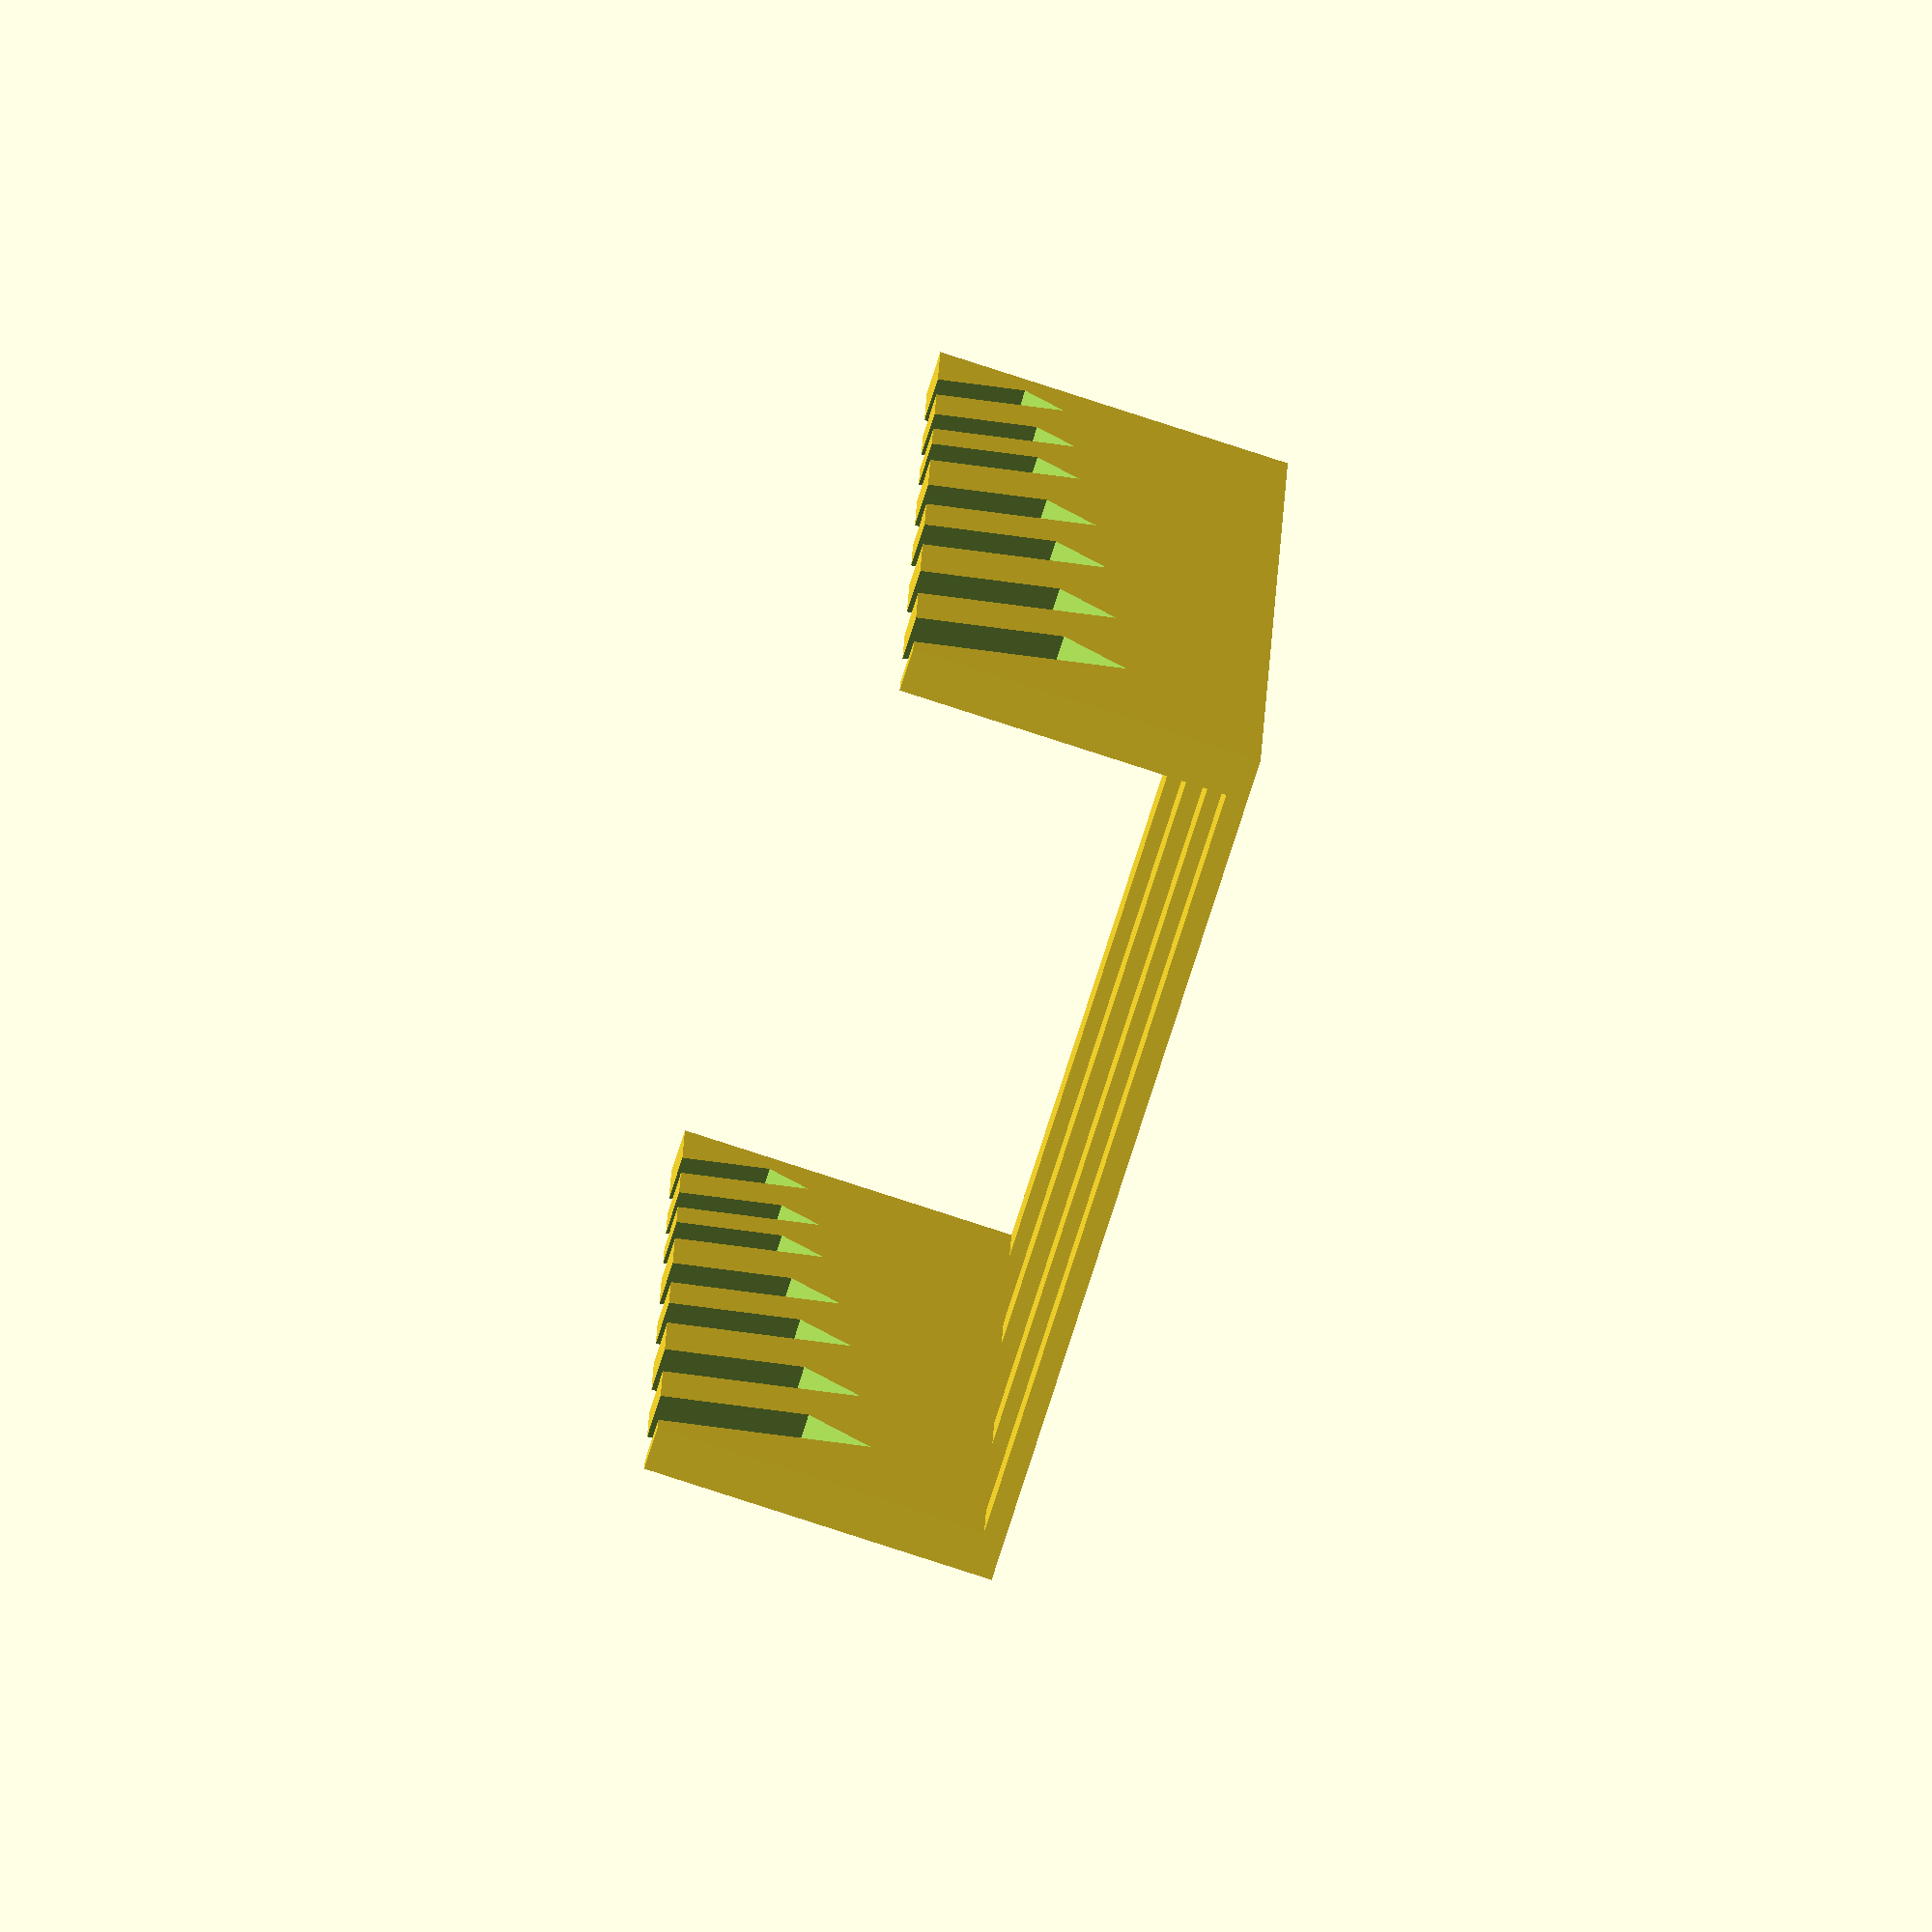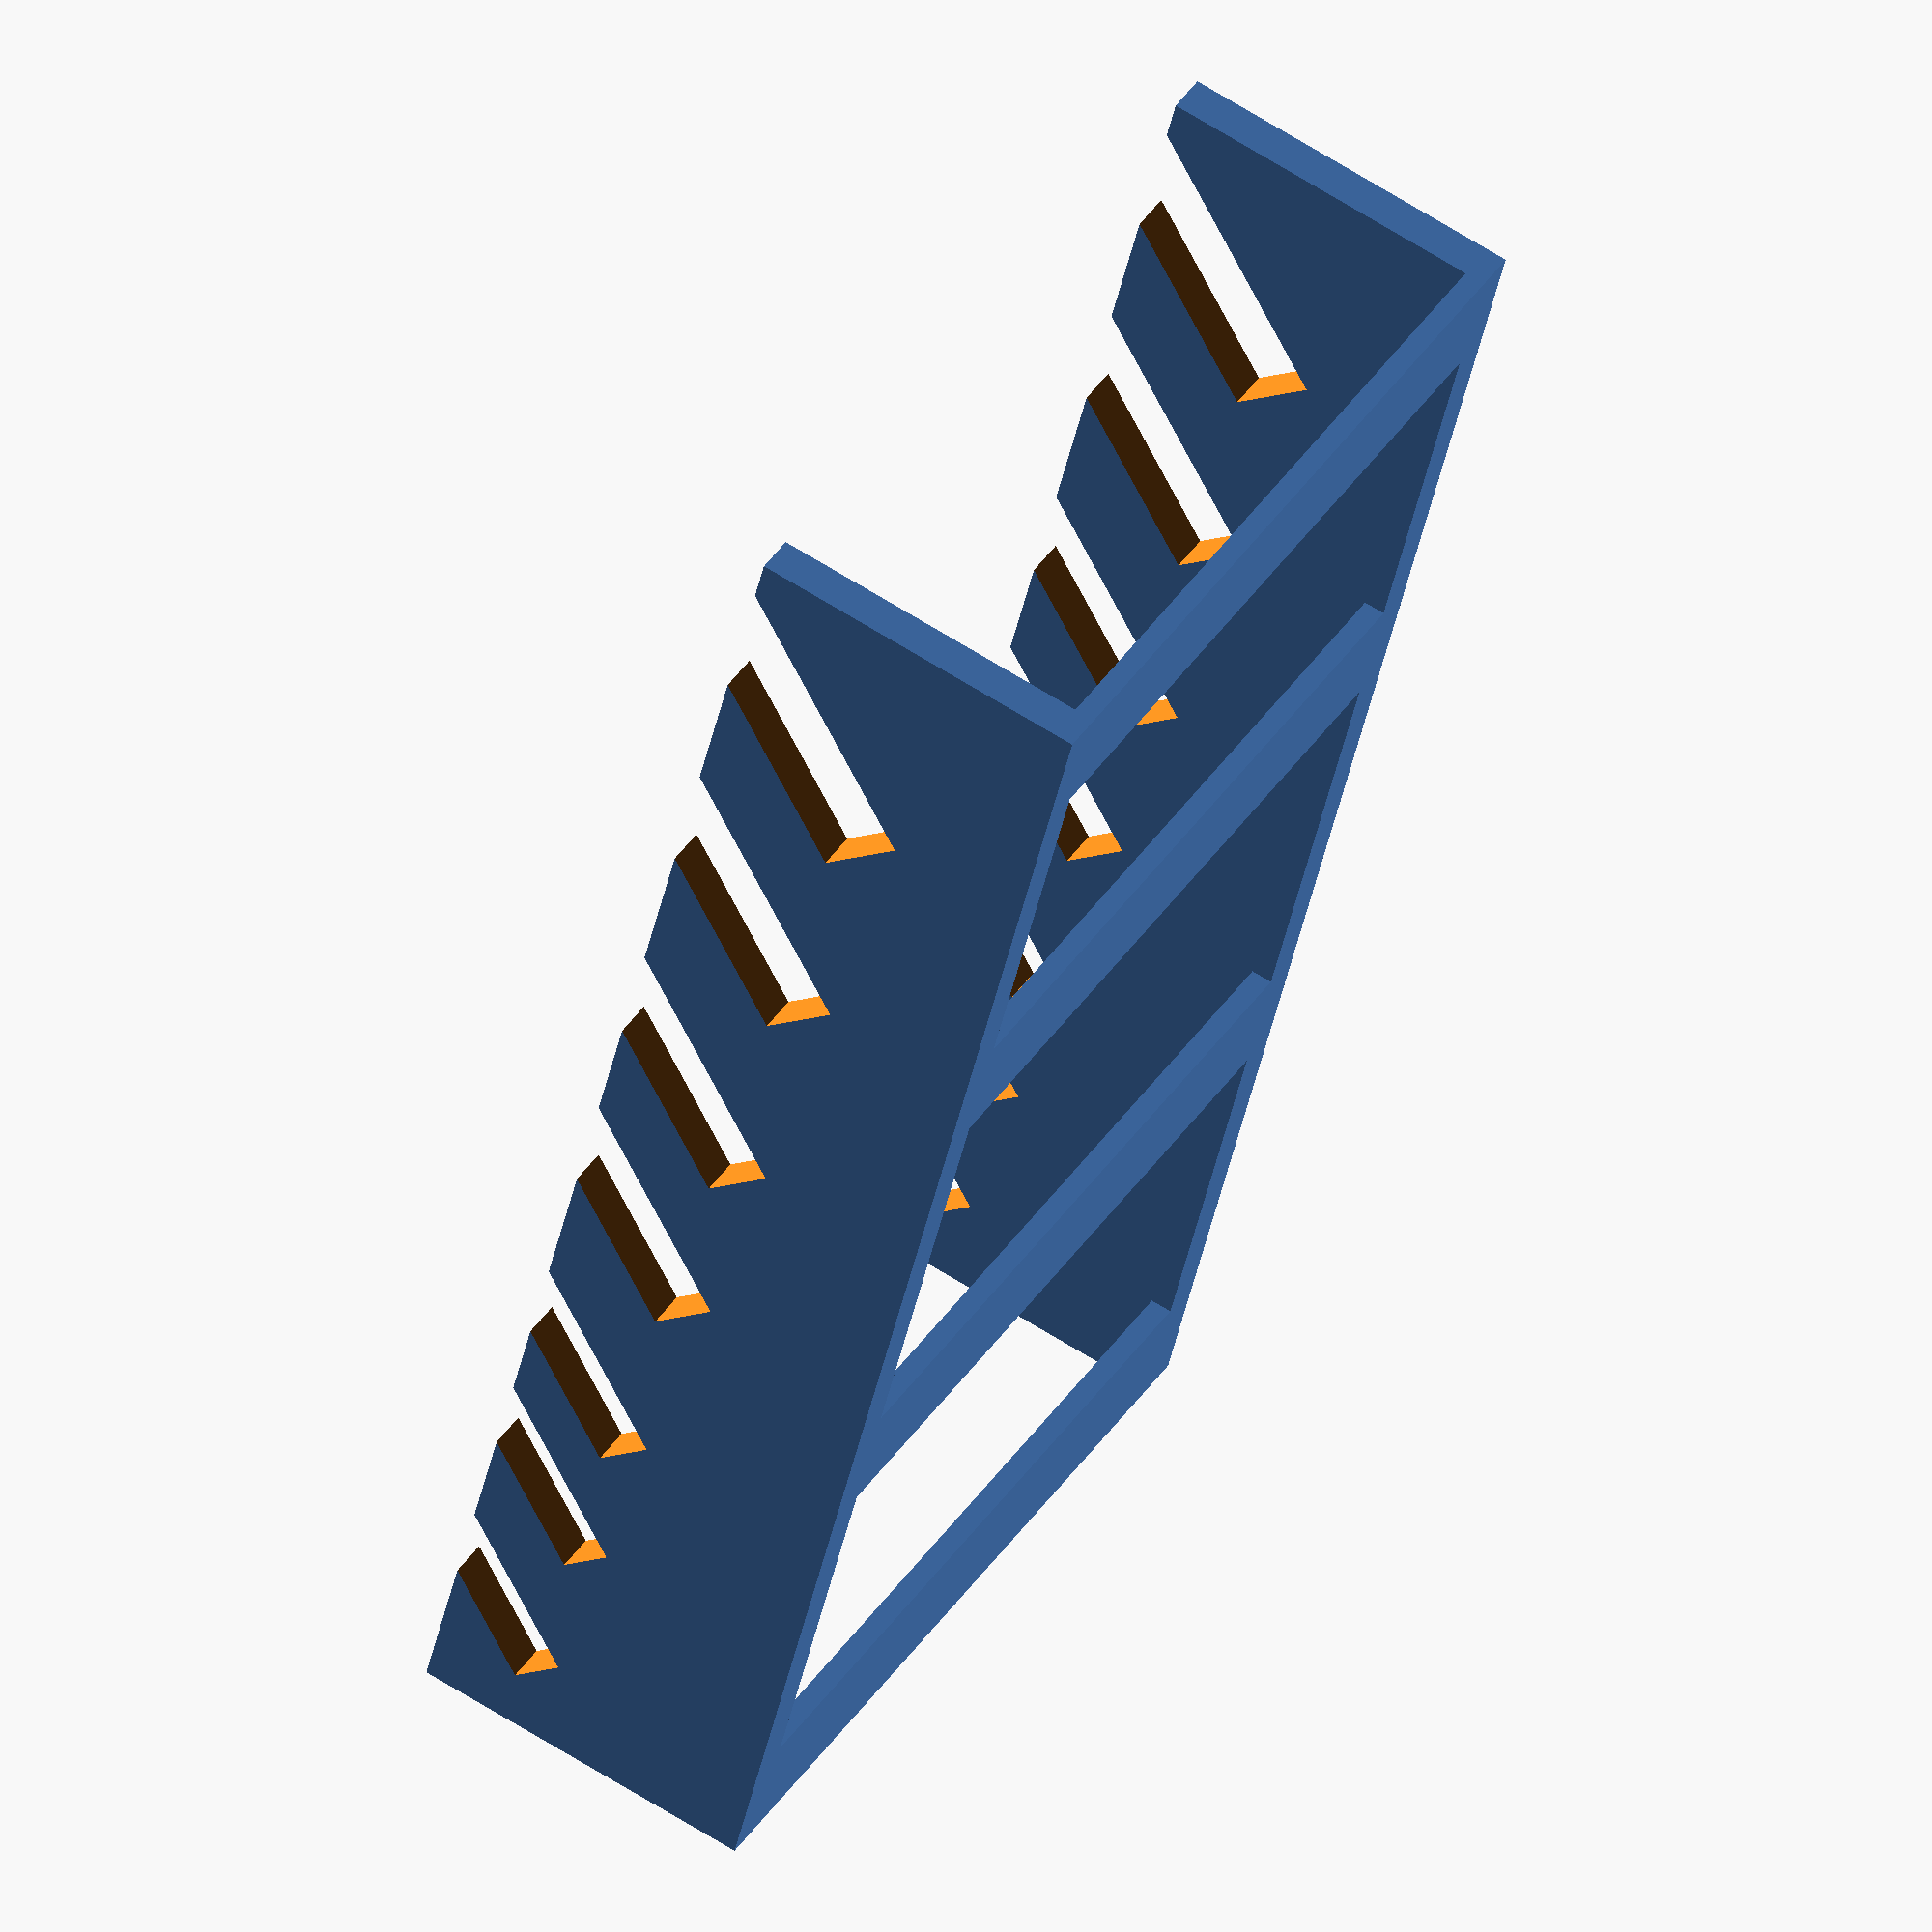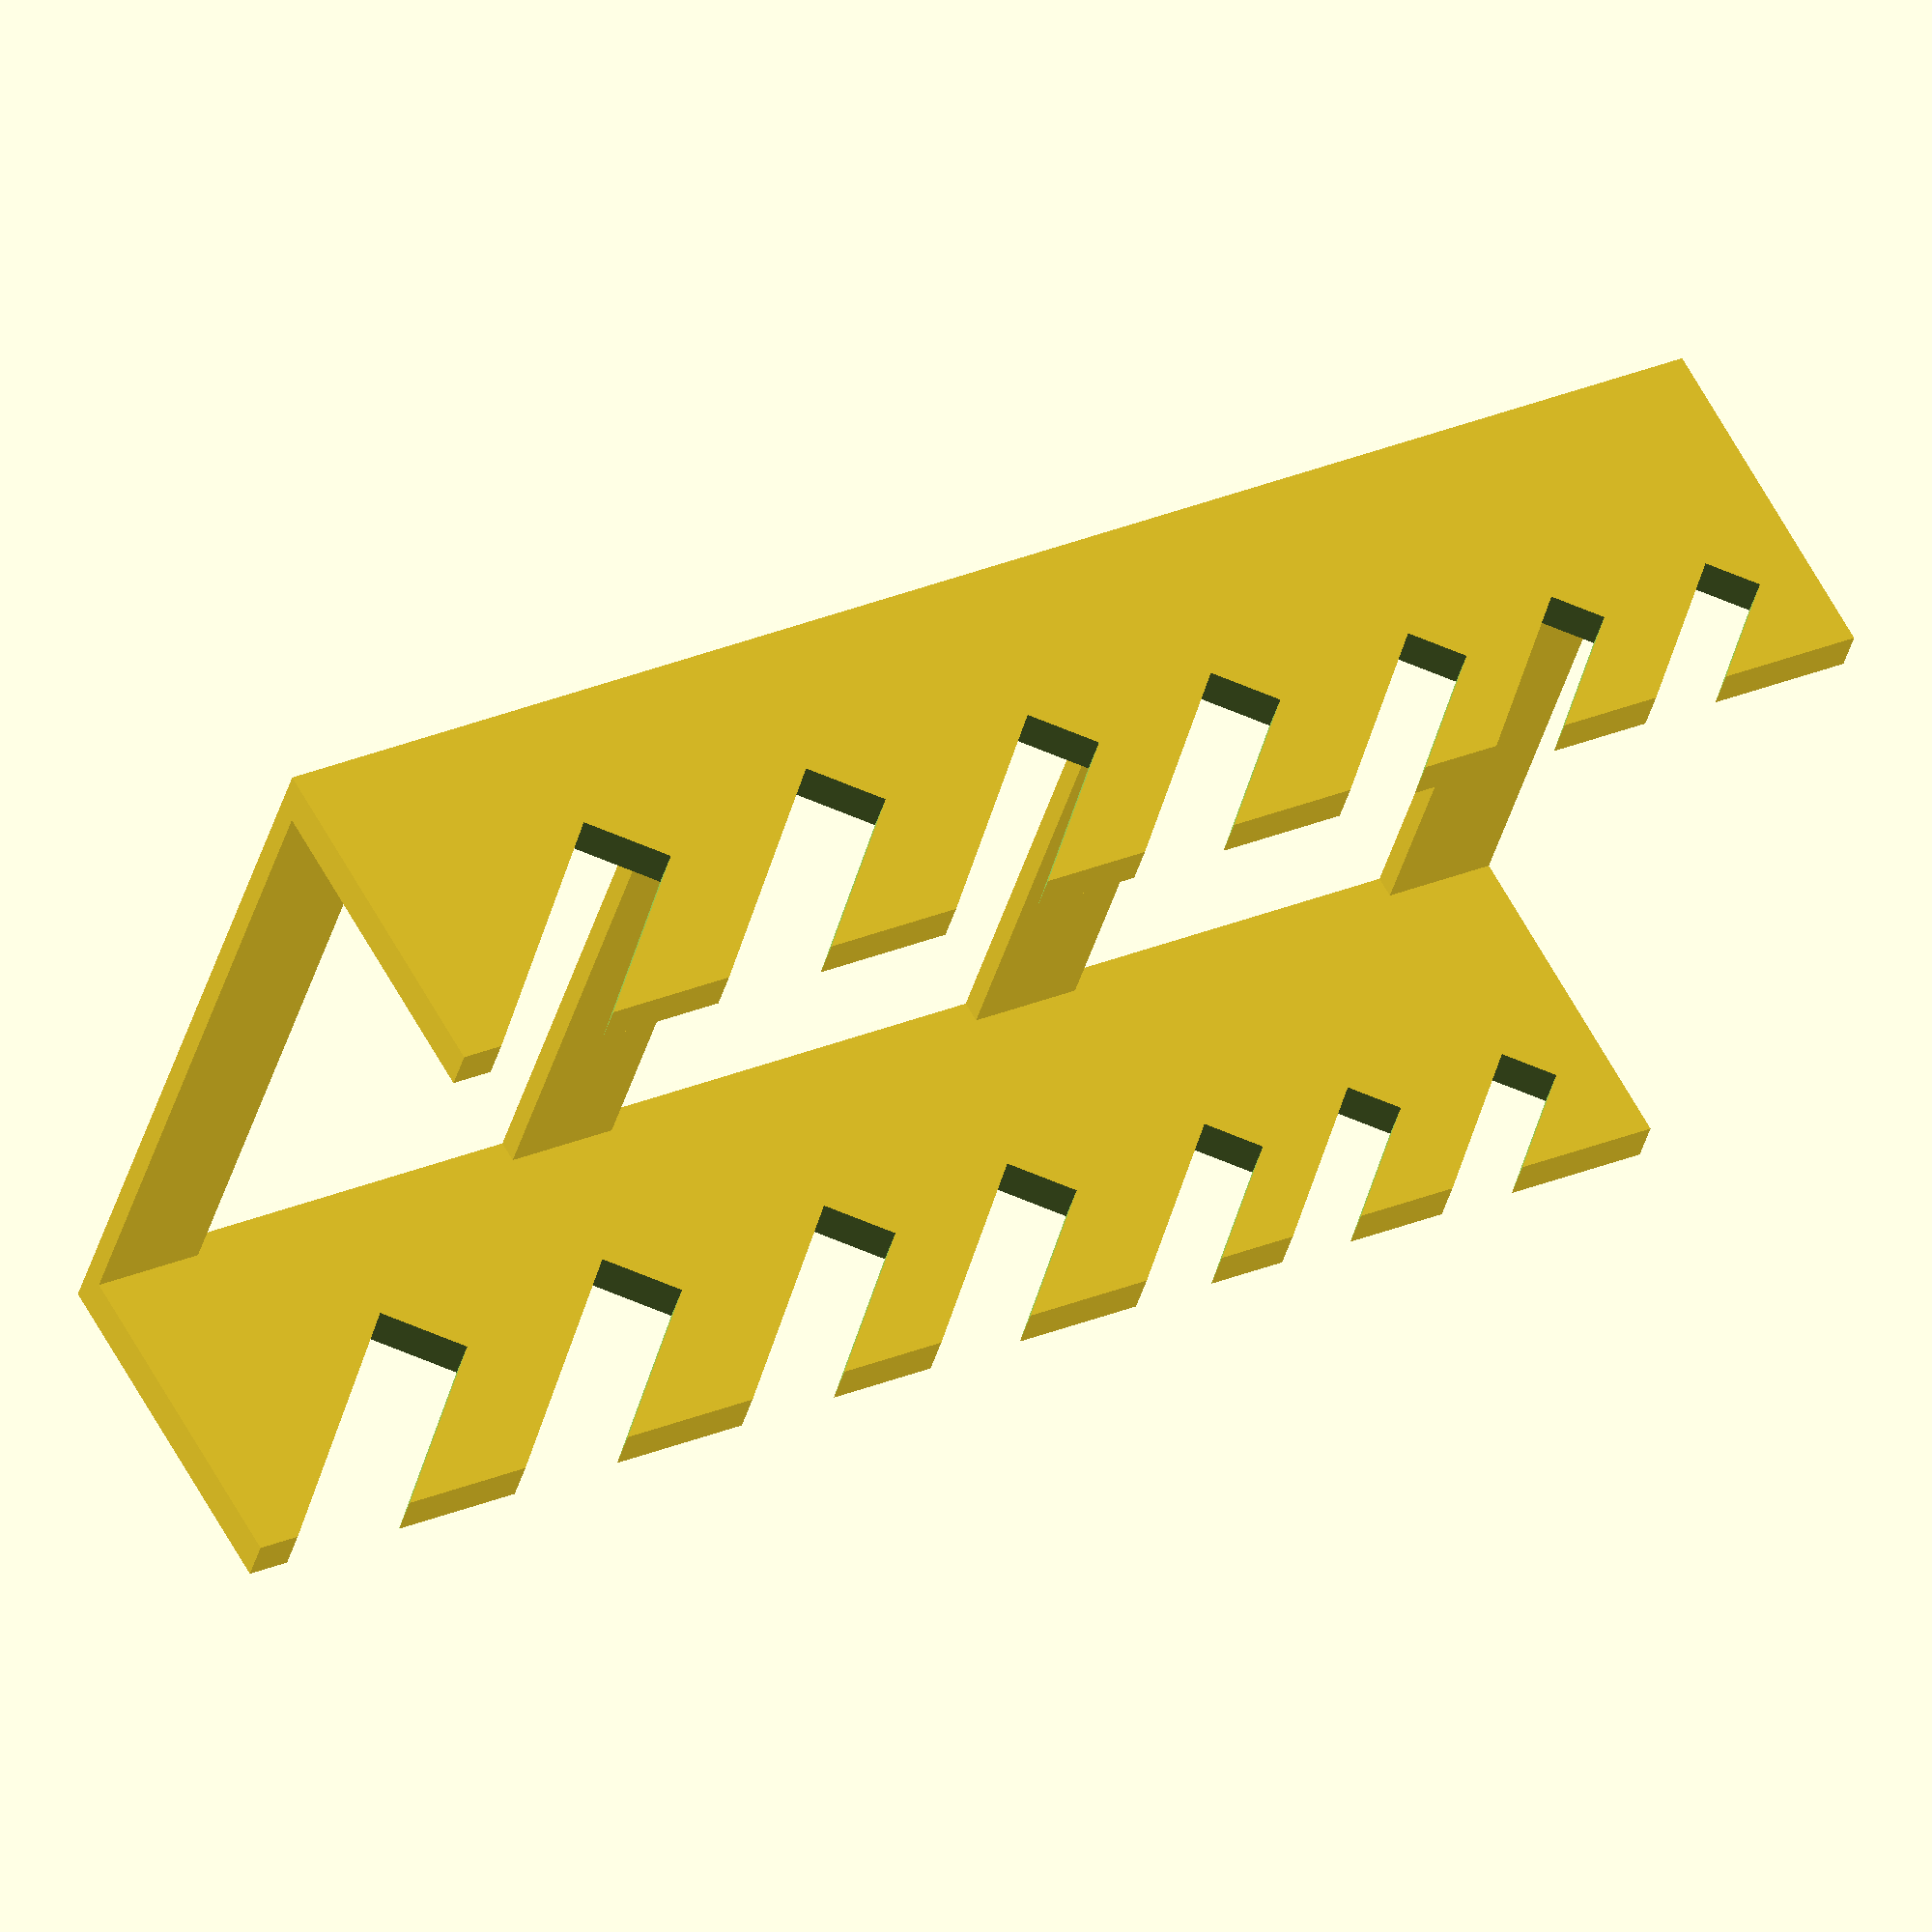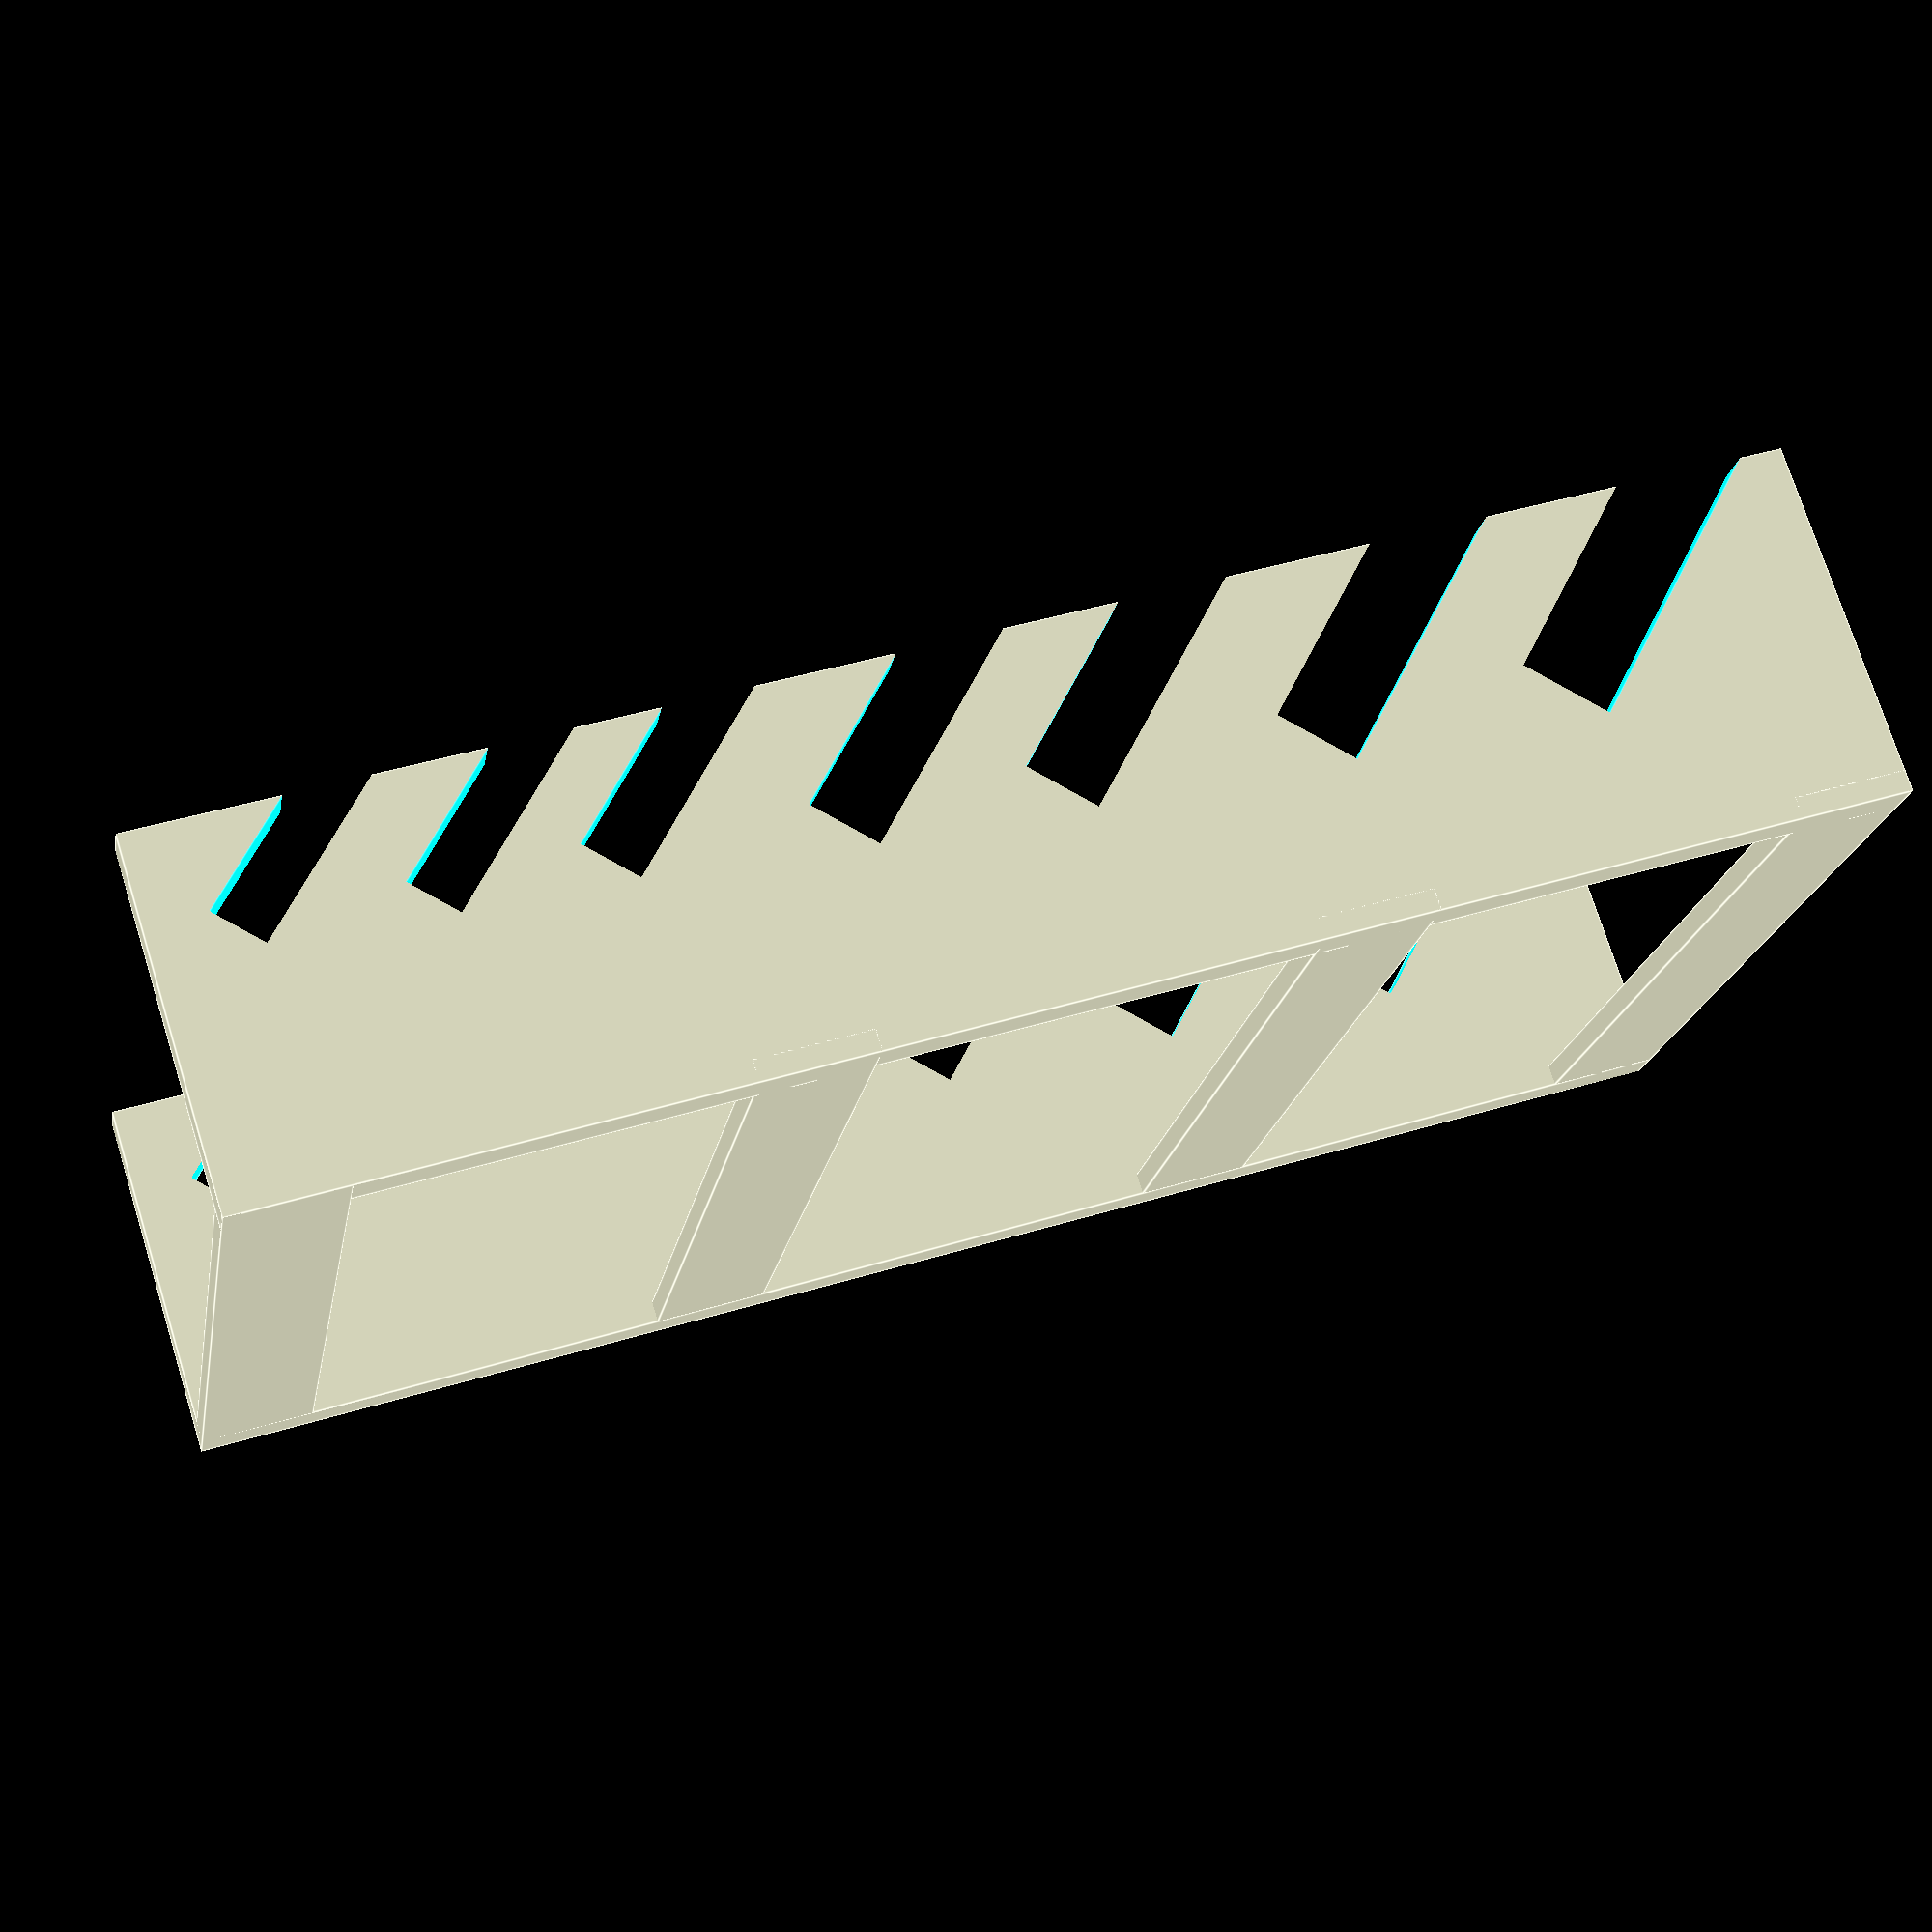
<openscad>
//                  3/4    5/8   9/16    1/2   7/16    3/8   5/16
widths        = [  6.40,  5.85,  5.25,  5.10,  4.30,  3.90,  4.00];
spacing       = [ 11,    11.5,   9,    10,     7,     8,     8];
pocket_depth  = [ 15,    14,    13,    12,    10.5,  10,     9];

base_width  = 60.0;
rail_width  =  3.0;
rail_height = 25.0;
cross_bars  =  4;

function sum (v, i = 0, r = 0) = i < len (v) ? sum (v, i + 1, r + v [i]) : r;
function subarray (list, begin = 0, end = -1) = [
  let (end = end < 0 ? len (list) : end)
    for (i = [begin : 1 : end - 1])
      list [i]
];

length = sum (widths) + sum (spacing) + 13;

difference () {
  union () {
    for (i = [0 : cross_bars - 1])
      translate ([i == 0 ? 0 : ((length / (cross_bars - 1)) * i) - (i == (cross_bars - 1) ? 8 : 4), 0, 0])
        cube ([8, base_width, 1.5]);
    translate ([0, 0, 0])
      cube ([length, rail_width, rail_height]);
    translate ([0, base_width - rail_width, 0])
      cube ([length, rail_width, rail_height]);
  }

  for (i = [0 : len (widths) - 1]) {
    translate ([18 + sum (subarray (spacing, 0, i)) + sum (subarray (widths, 0, i)), -0.01, rail_height - pocket_depth [i]])
      rotate ([0, 315, 0])
        cube ([widths [i], base_width + 0.02, 25]);
  }
}

</openscad>
<views>
elev=82.5 azim=273.1 roll=72.1 proj=o view=wireframe
elev=114.2 azim=247.4 roll=57.6 proj=o view=wireframe
elev=119.7 azim=196.1 roll=208.1 proj=o view=solid
elev=106.1 azim=169.9 roll=17.4 proj=p view=edges
</views>
